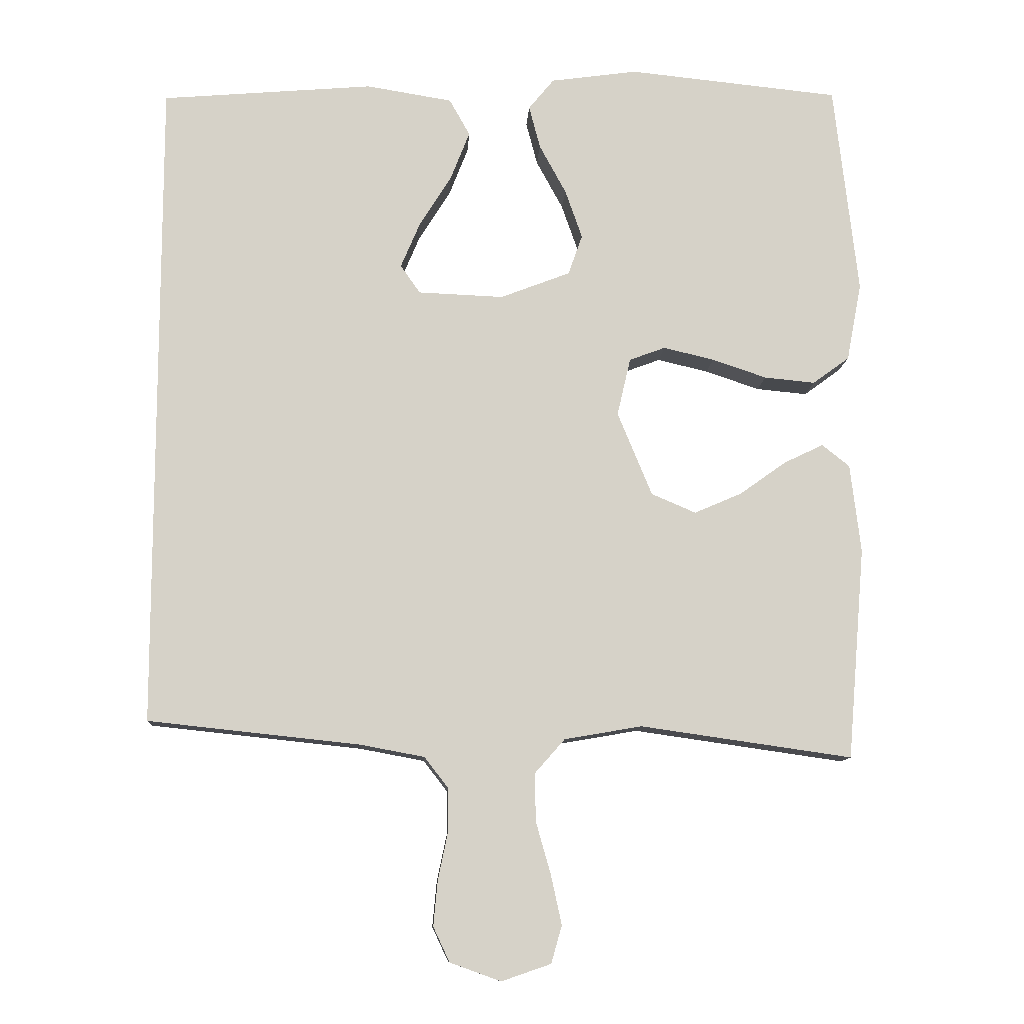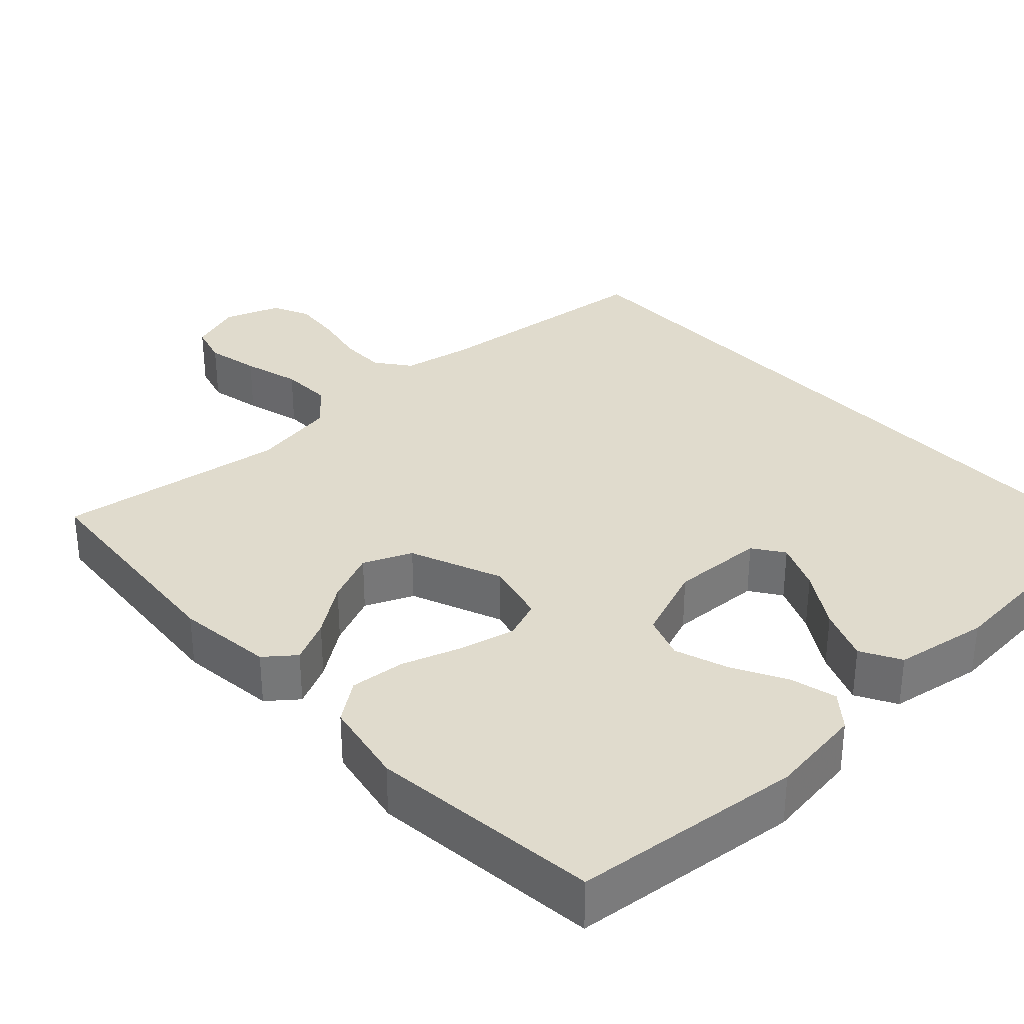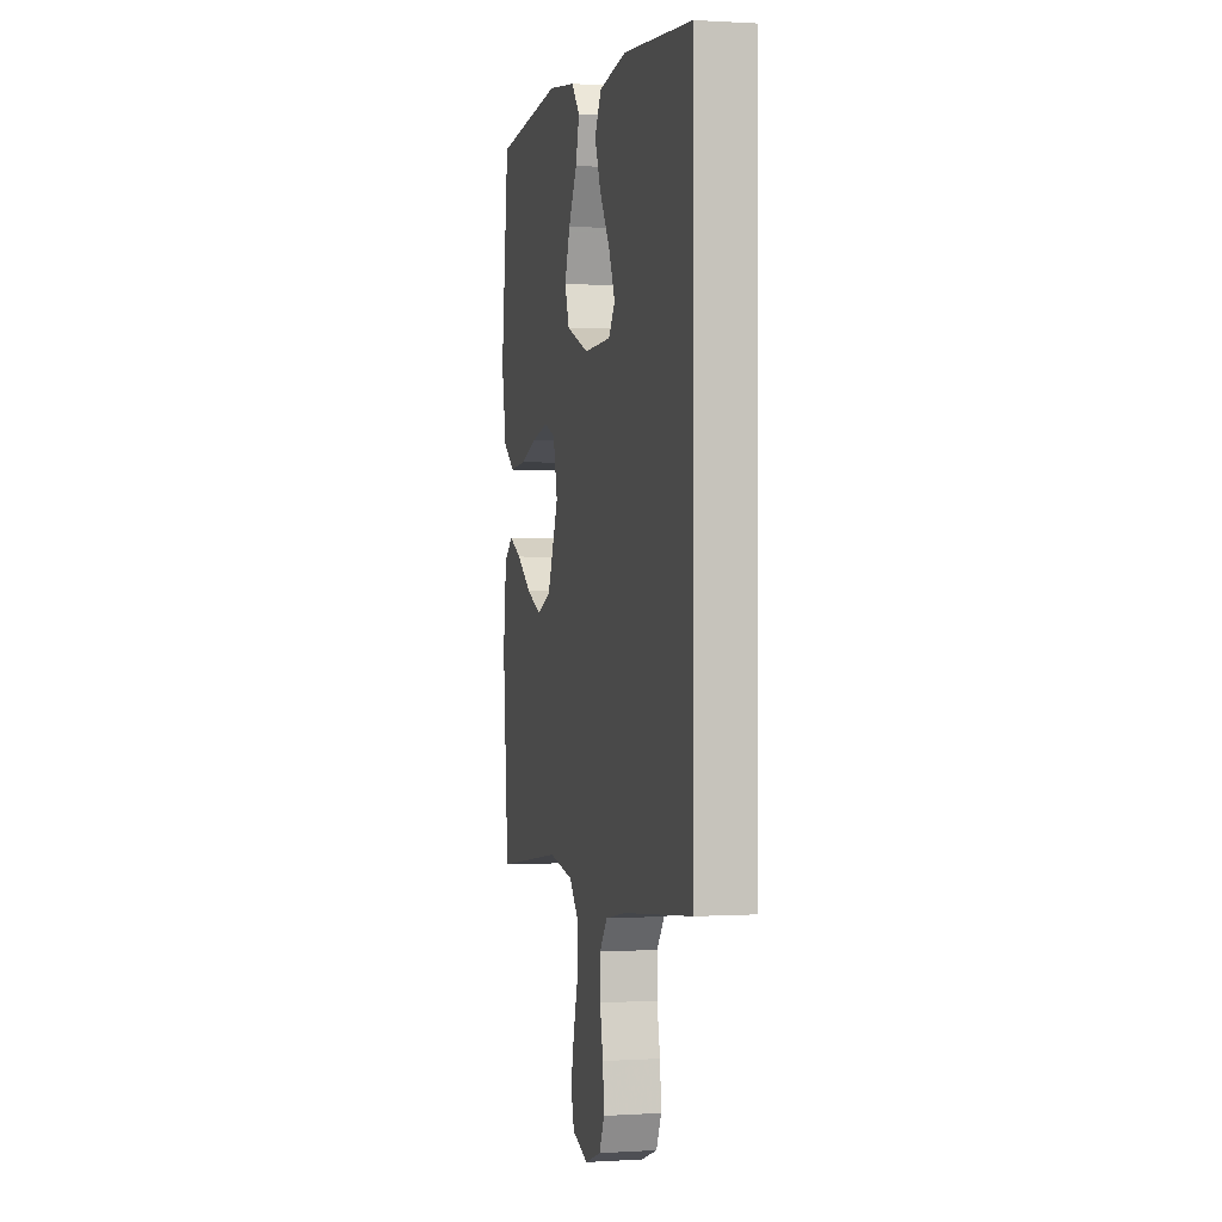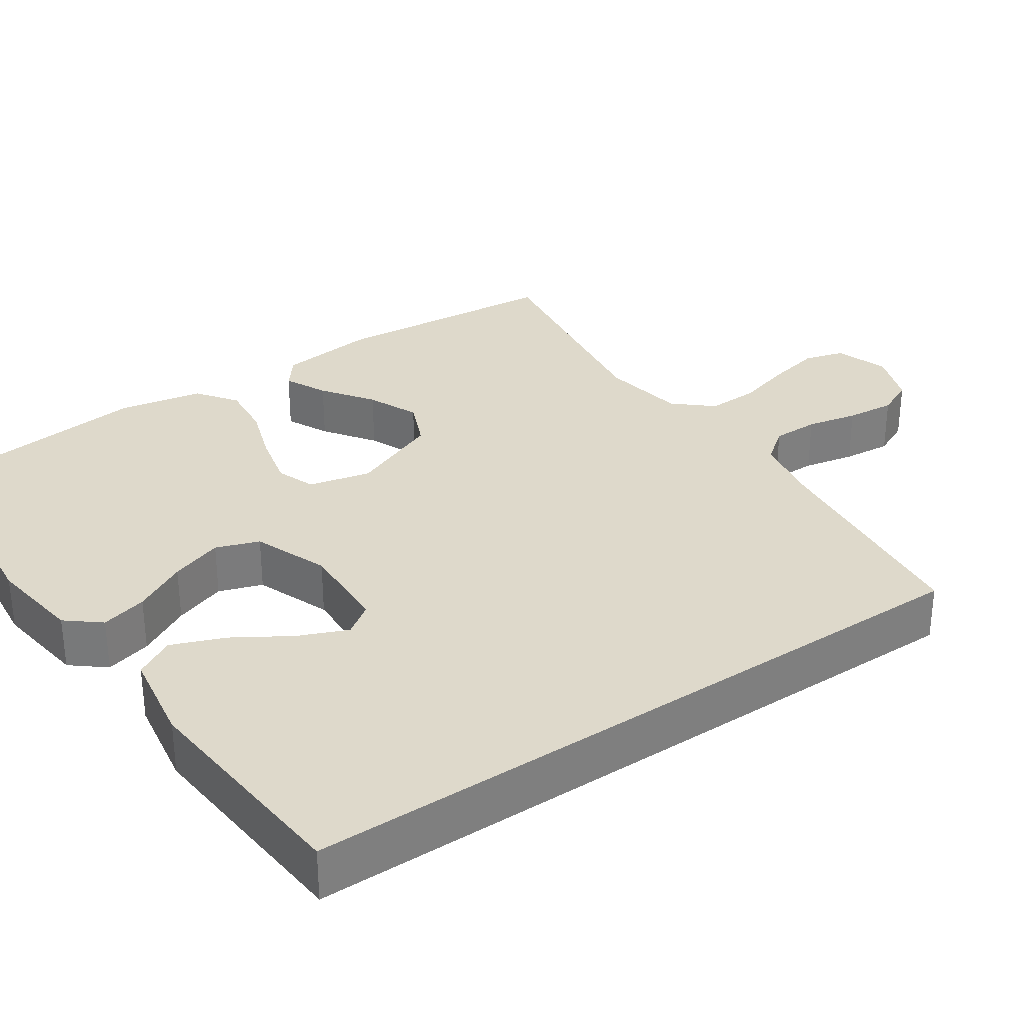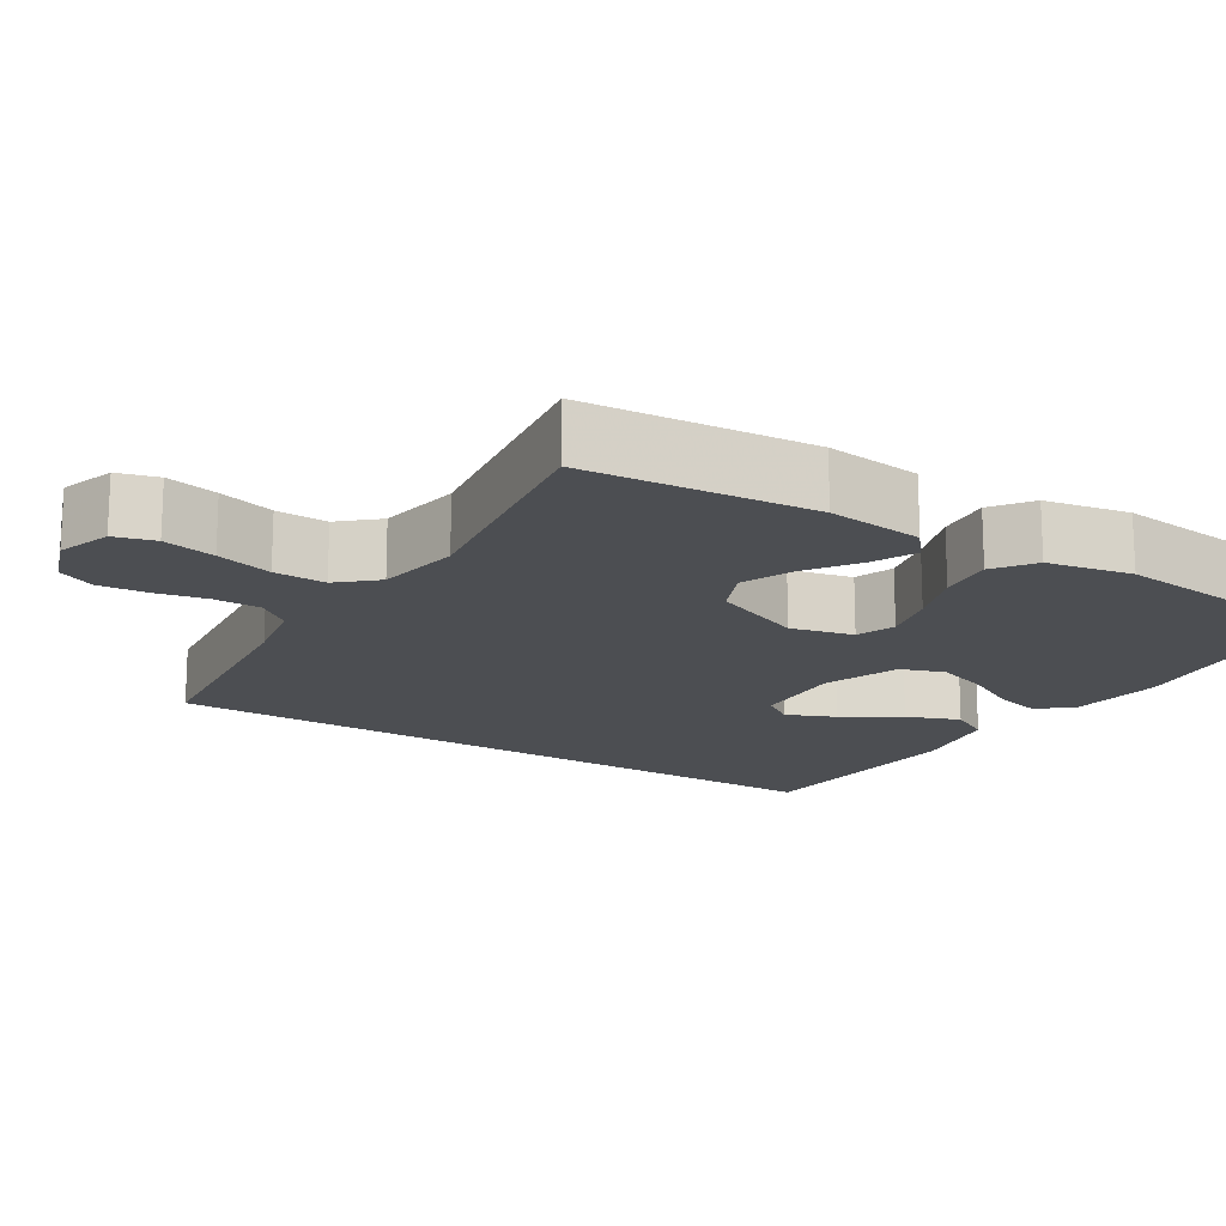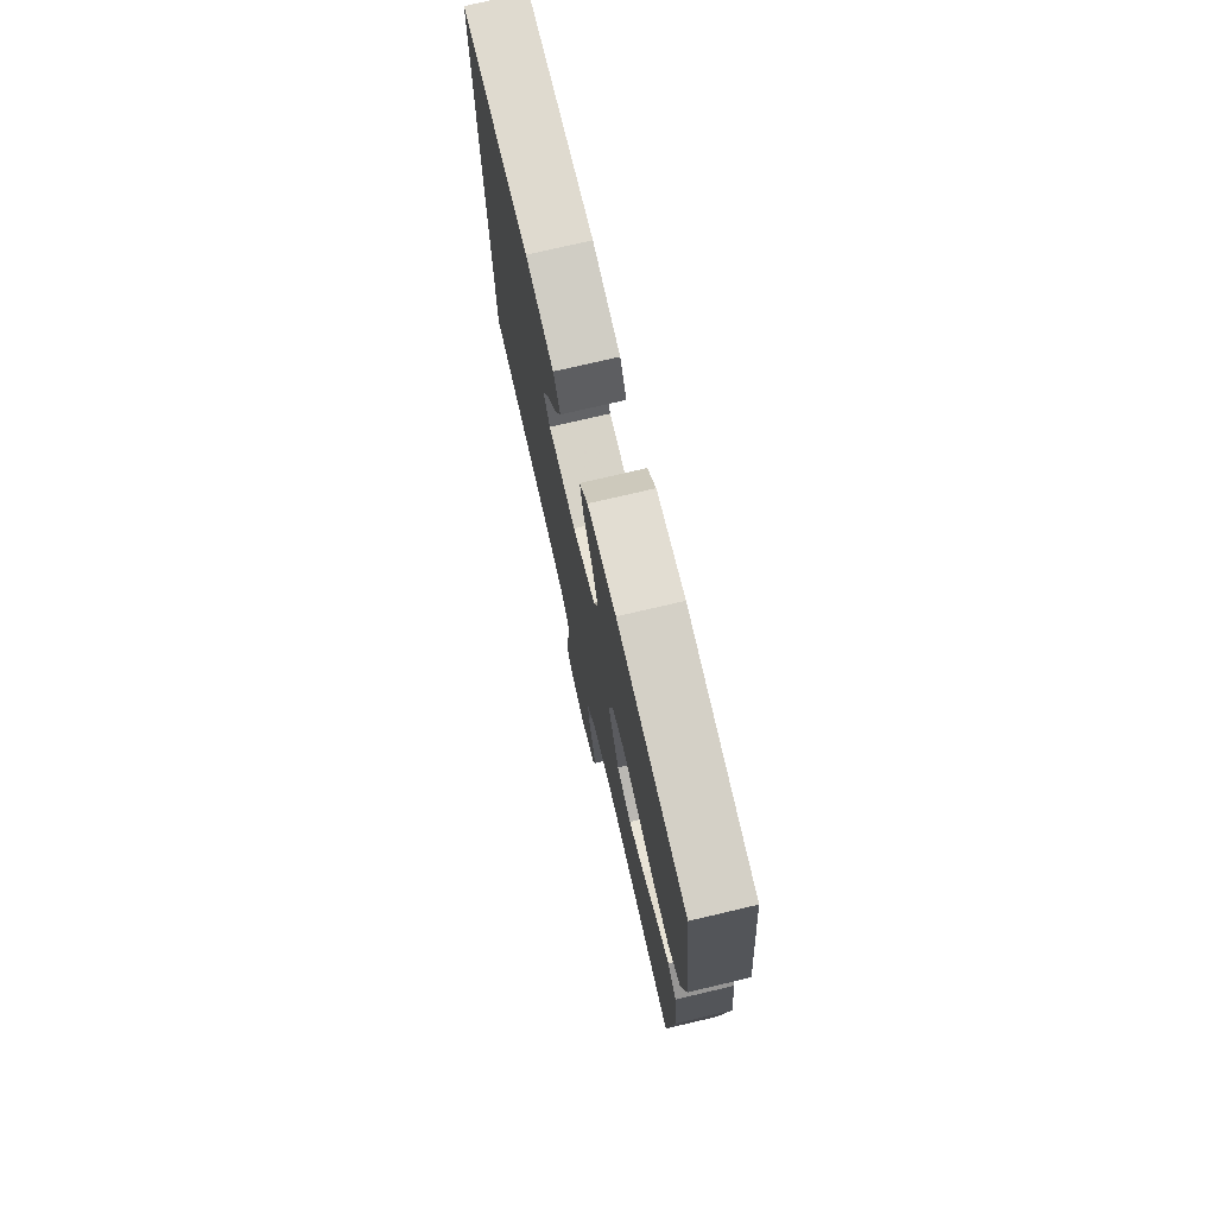
<metadata>
{"format":"obj","ext":"obj","renderer":"f3d","projection":"perspective","resolution":1024,"background":"white","views":[{"elev":-10.9,"azim":176.9,"up":"+Z"},{"elev":33.3,"azim":-42.8,"up":"+Y"},{"elev":0.5,"azim":76.7,"up":"+Z"},{"elev":31.7,"azim":55.7,"up":"+Y"},{"elev":-16.9,"azim":-121.9,"up":"+Y"},{"elev":75.2,"azim":-103.2,"up":"+Z"}]}
</metadata>
<code>
v 0.5 0.07 -0.453
v 0.2 0.07 -0.485
v 0.109 0.07 -0.502
v 0.075 0.07 -0.546
v 0.075 0.07 -0.607
v 0.089 0.07 -0.674
v 0.095 0.07 -0.738
v 0.072 0.07 -0.787
v 0 0.07 -0.813
v -0.07 0.07 -0.789
v -0.085 0.07 -0.736
v -0.07 0.07 -0.667
v -0.049 0.07 -0.593
v -0.047 0.07 -0.525
v -0.09 0.07 -0.476
v -0.2 0.07 -0.457
v -0.5 0.07 -0.5
v -0.525 0.07 -0.2
v -0.51 0.07 -0.074
v -0.471 0.07 -0.043
v -0.415 0.07 -0.07
v -0.349 0.07 -0.117
v -0.282 0.07 -0.146
v -0.219 0.07 -0.119
v -0.17 0.07 0
v -0.189 0.07 0.082
v -0.24 0.07 0.101
v -0.312 0.07 0.084
v -0.389 0.07 0.058
v -0.461 0.07 0.051
v -0.513 0.07 0.089
v -0.534 0.07 0.2
v -0.5 0.07 0.5
v -0.2 0.07 0.531
v -0.077 0.07 0.514
v -0.041 0.07 0.47
v -0.057 0.07 0.409
v -0.095 0.07 0.339
v -0.119 0.07 0.27
v -0.099 0.07 0.213
v 0 0.07 0.175
v 0.121 0.07 0.18
v 0.149 0.07 0.22
v 0.122 0.07 0.284
v 0.076 0.07 0.358
v 0.049 0.07 0.427
v 0.078 0.07 0.479
v 0.2 0.07 0.499
v 0.5 0.07 0.474
v 0.5 0 -0.453
v 0.2 0 -0.485
v 0.109 0 -0.502
v 0.075 0 -0.546
v 0.075 0 -0.607
v 0.089 0 -0.674
v 0.095 0 -0.738
v 0.072 0 -0.787
v 0 0 -0.813
v -0.07 0 -0.789
v -0.085 0 -0.736
v -0.07 0 -0.667
v -0.049 0 -0.593
v -0.047 0 -0.525
v -0.09 0 -0.476
v -0.2 0 -0.457
v -0.5 0 -0.5
v -0.525 0 -0.2
v -0.51 0 -0.074
v -0.471 0 -0.043
v -0.415 0 -0.07
v -0.349 0 -0.117
v -0.282 0 -0.146
v -0.219 0 -0.119
v -0.17 0 0
v -0.189 0 0.082
v -0.24 0 0.101
v -0.312 0 0.084
v -0.389 0 0.058
v -0.461 0 0.051
v -0.513 0 0.089
v -0.534 0 0.2
v -0.5 0 0.5
v -0.2 0 0.531
v -0.077 0 0.514
v -0.041 0 0.47
v -0.057 0 0.409
v -0.095 0 0.339
v -0.119 0 0.27
v -0.099 0 0.213
v 0 0 0.175
v 0.121 0 0.18
v 0.149 0 0.22
v 0.122 0 0.284
v 0.076 0 0.358
v 0.049 0 0.427
v 0.078 0 0.479
v 0.2 0 0.499
v 0.5 0 0.474
f 47 48 49
f 46 47 49
f 45 46 49
f 44 45 49
f 43 44 49 1
f 42 43 1 2
f 41 42 2 3
f 40 41 3 4
f 39 40 4 5
f 36 37 38
f 35 36 38
f 34 35 38
f 33 34 38
f 32 33 38
f 31 32 38
f 30 31 38
f 29 30 38
f 28 29 38
f 27 28 38 39
f 26 27 39
f 6 7 8
f 5 6 8
f 39 5 8
f 26 39 8
f 25 26 8
f 20 21 22
f 19 20 22
f 18 19 22
f 17 18 22
f 16 17 22
f 15 16 22 23
f 14 15 23 24
f 11 12 13
f 10 11 13
f 9 10 13
f 8 9 13
f 8 13 14
f 8 14 24 25
f 98 97 96
f 98 96 95
f 98 95 94
f 98 94 93
f 50 98 93 92
f 51 50 92 91
f 52 51 91 90
f 53 52 90 89
f 54 53 89 88
f 87 86 85
f 87 85 84
f 87 84 83
f 87 83 82
f 87 82 81
f 87 81 80
f 87 80 79
f 87 79 78
f 87 78 77
f 88 87 77 76
f 88 76 75
f 57 56 55
f 57 55 54
f 57 54 88
f 57 88 75
f 57 75 74
f 71 70 69
f 71 69 68
f 71 68 67
f 71 67 66
f 71 66 65
f 72 71 65 64
f 73 72 64 63
f 62 61 60
f 62 60 59
f 62 59 58
f 62 58 57
f 63 62 57
f 74 73 63 57
f 1 50 51 2
f 2 51 52 3
f 3 52 53 4
f 4 53 54 5
f 5 54 55 6
f 6 55 56 7
f 7 56 57 8
f 8 57 58 9
f 9 58 59 10
f 10 59 60 11
f 11 60 61 12
f 12 61 62 13
f 13 62 63 14
f 14 63 64 15
f 15 64 65 16
f 16 65 66 17
f 17 66 67 18
f 18 67 68 19
f 19 68 69 20
f 20 69 70 21
f 21 70 71 22
f 22 71 72 23
f 23 72 73 24
f 24 73 74 25
f 25 74 75 26
f 26 75 76 27
f 27 76 77 28
f 28 77 78 29
f 29 78 79 30
f 30 79 80 31
f 31 80 81 32
f 32 81 82 33
f 33 82 83 34
f 34 83 84 35
f 35 84 85 36
f 36 85 86 37
f 37 86 87 38
f 38 87 88 39
f 39 88 89 40
f 40 89 90 41
f 41 90 91 42
f 42 91 92 43
f 43 92 93 44
f 44 93 94 45
f 45 94 95 46
f 46 95 96 47
f 47 96 97 48
f 48 97 98 49
f 49 98 50 1

</code>
